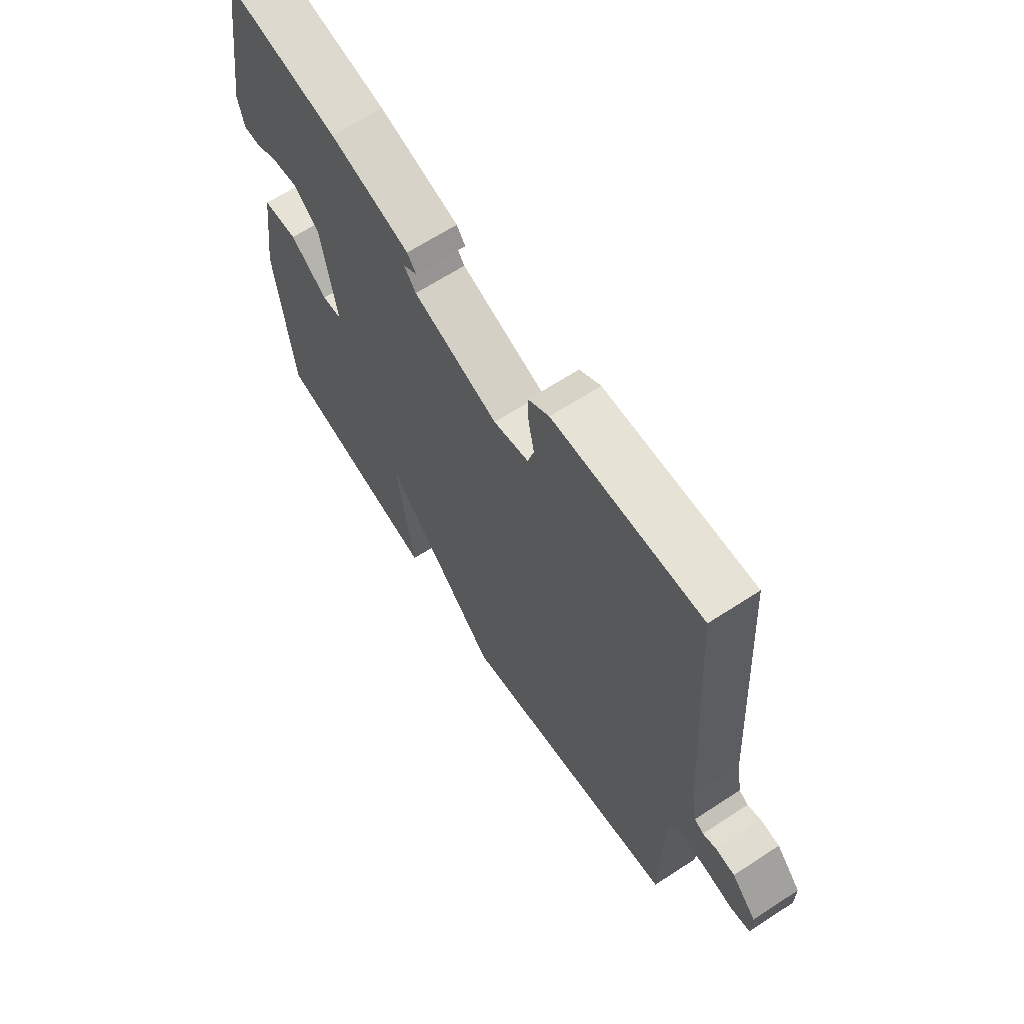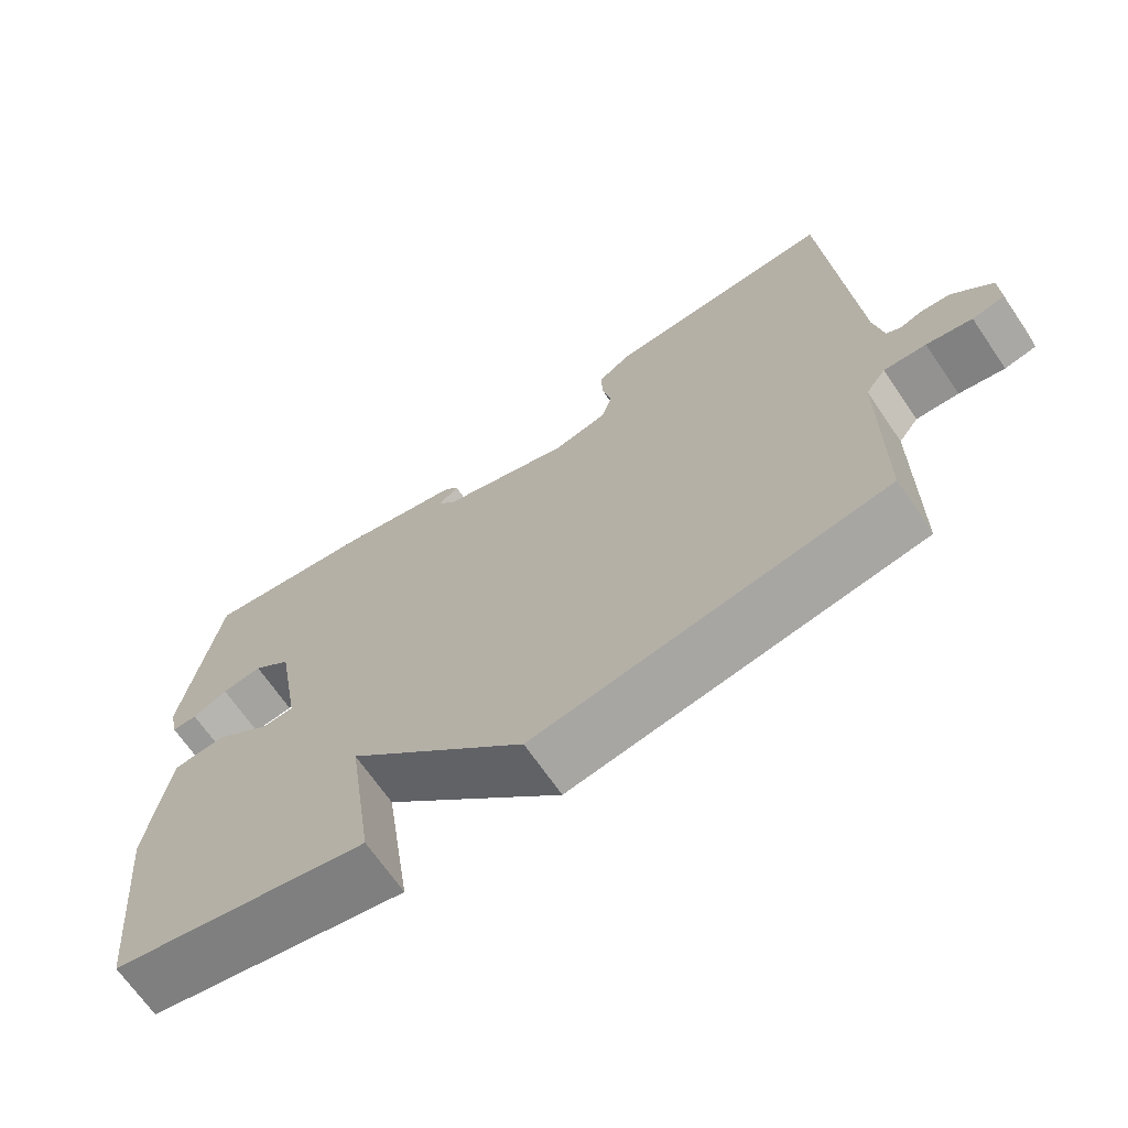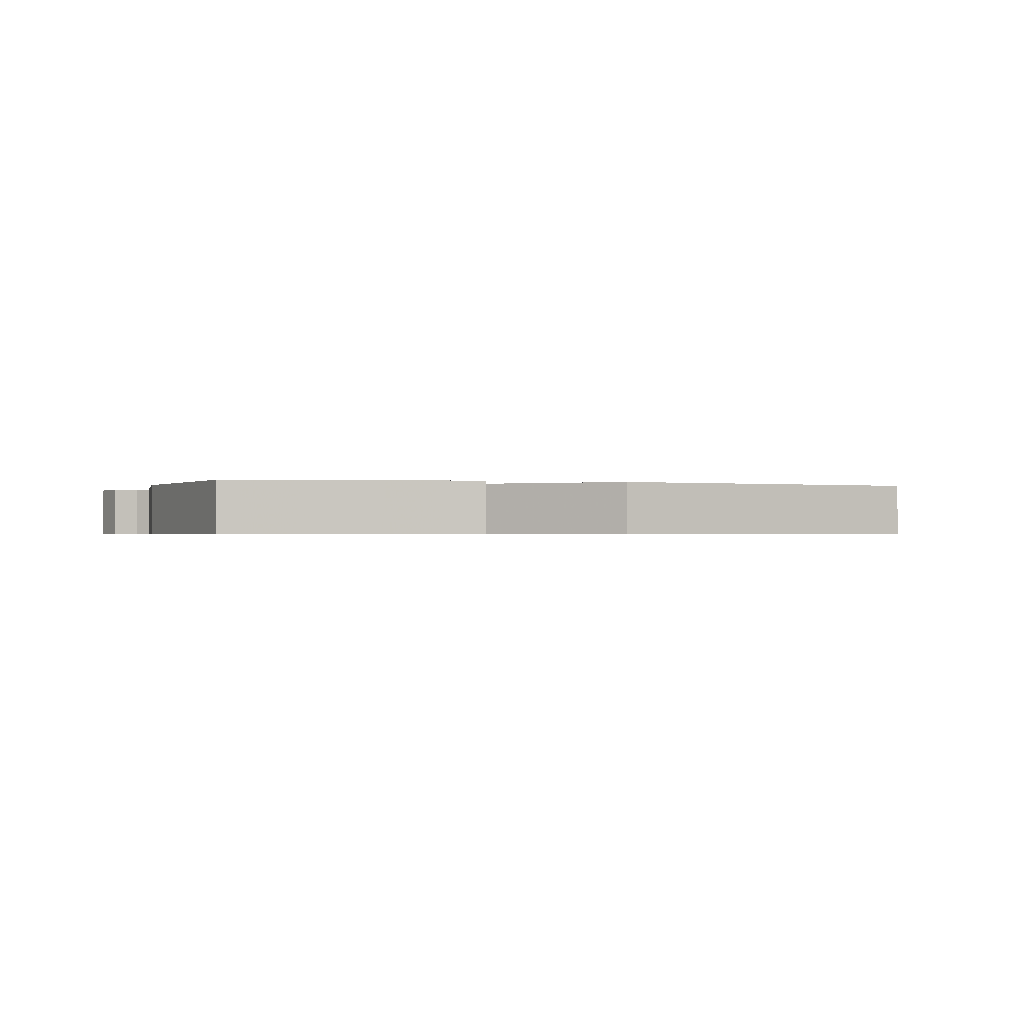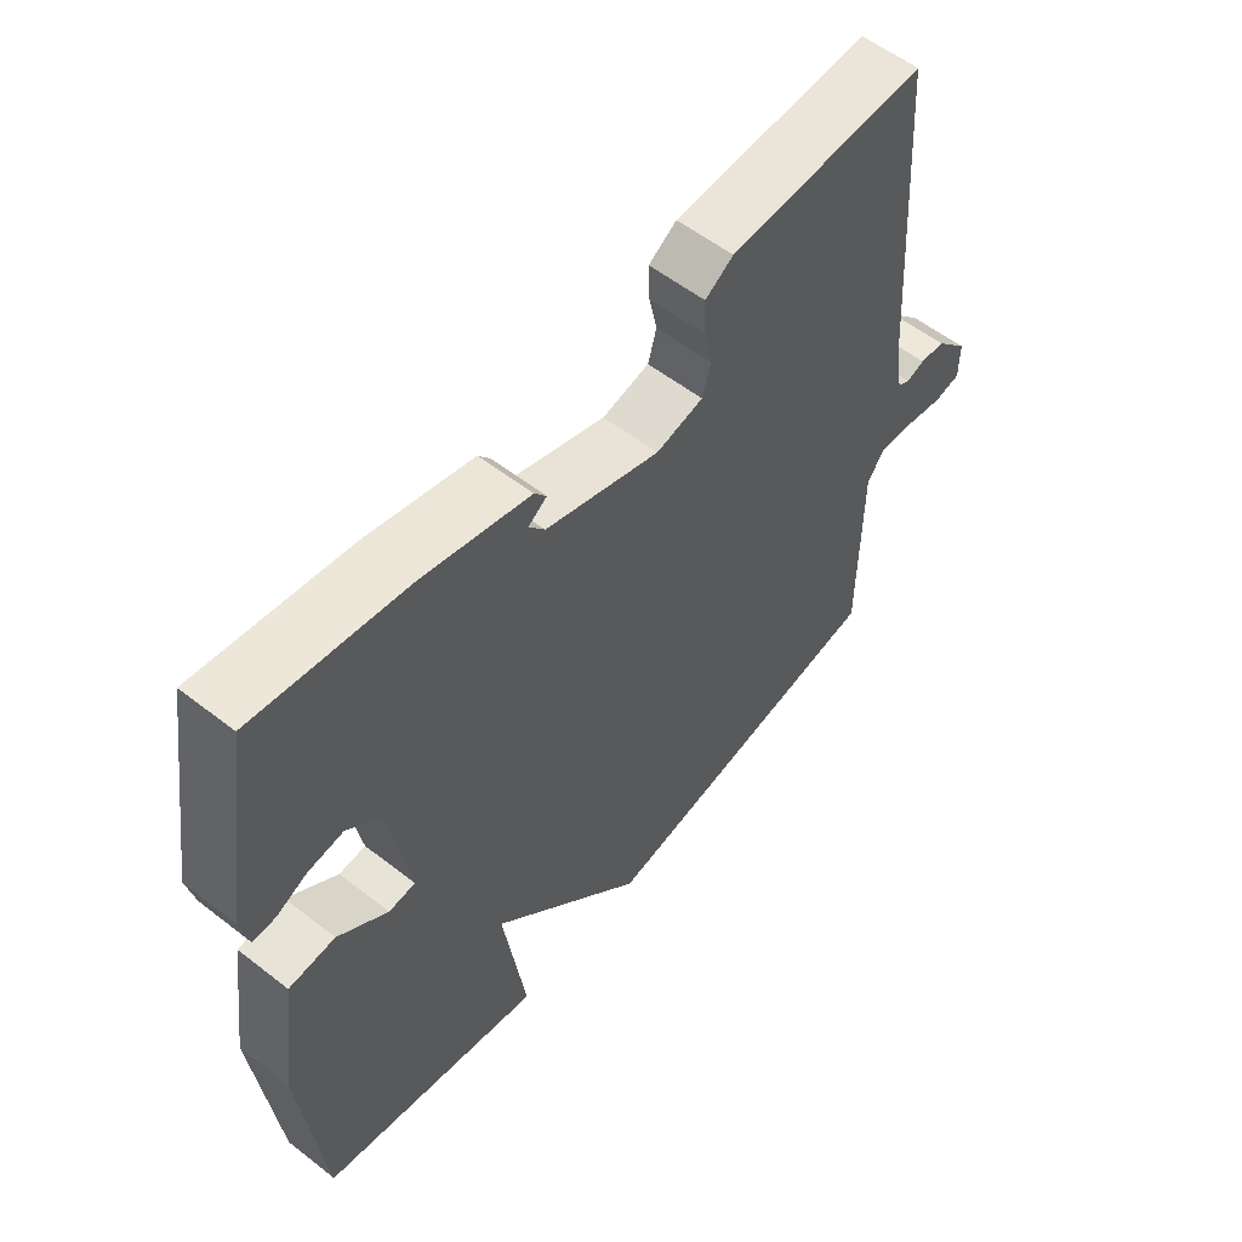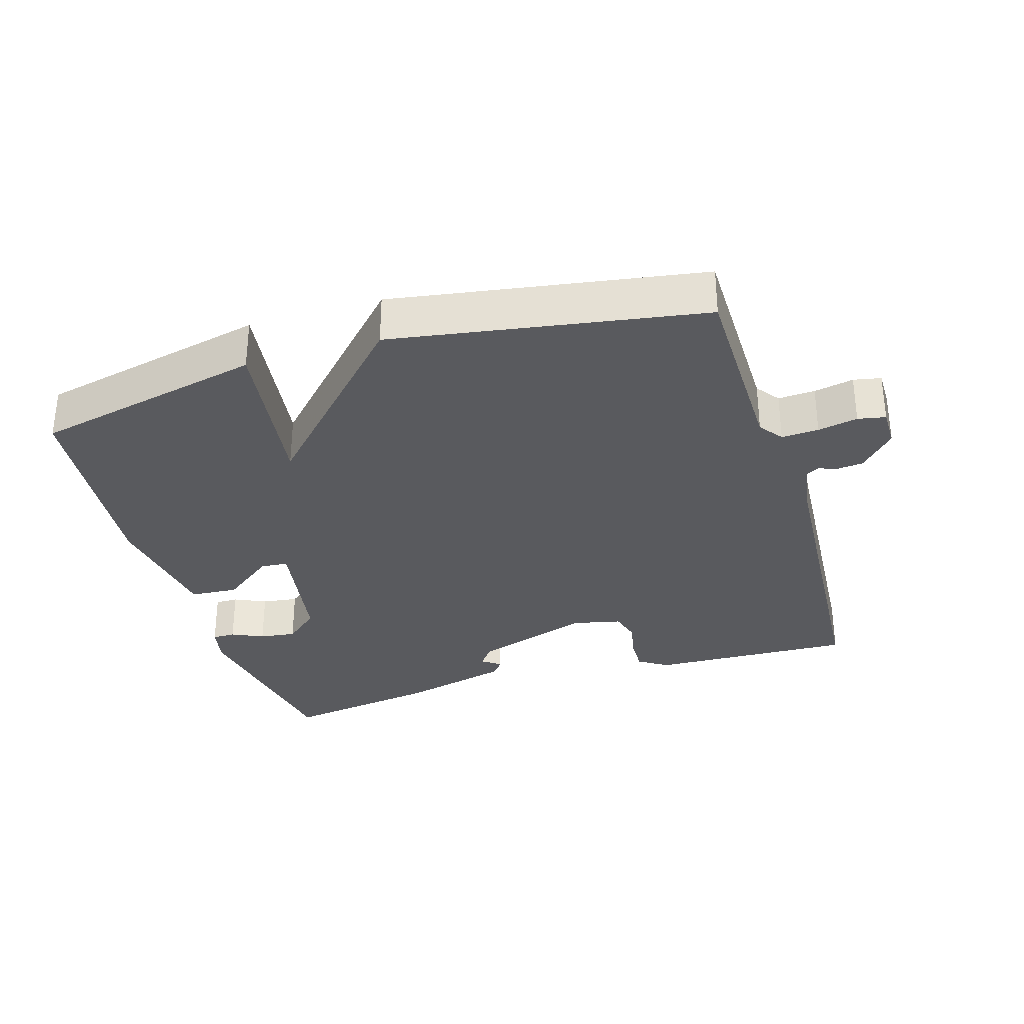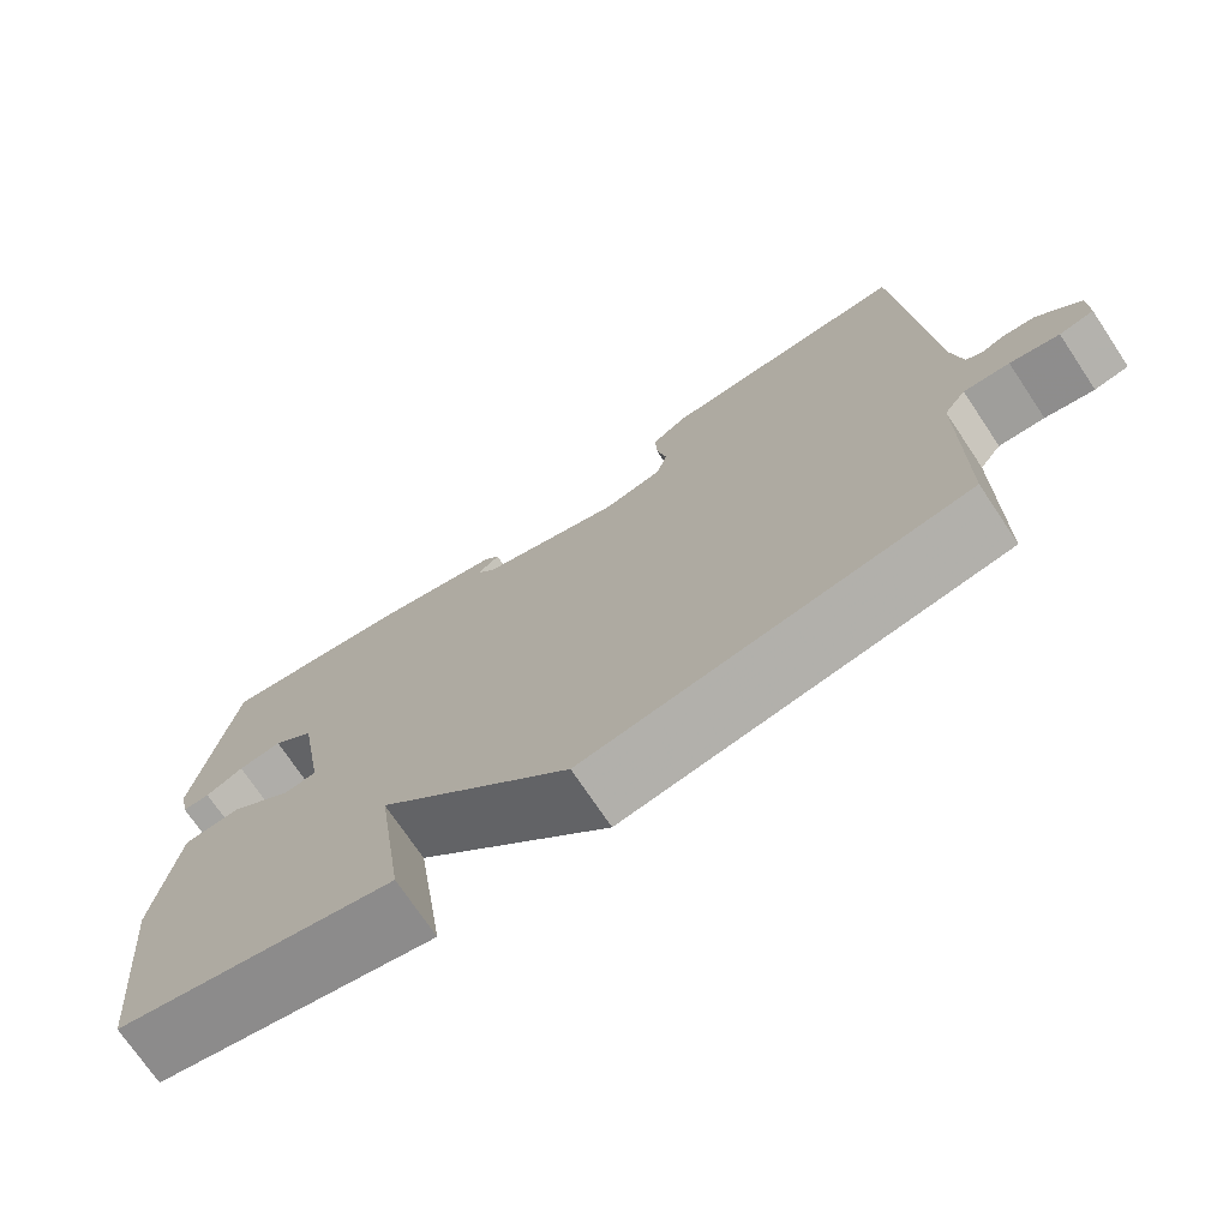
<metadata>
{"format":"obj","ext":"obj","renderer":"f3d","projection":"perspective","resolution":1024,"background":"white","views":[{"elev":65.1,"azim":-123.3,"up":"+Z"},{"elev":-68.5,"azim":-145.6,"up":"+Z"},{"elev":-0.6,"azim":160.5,"up":"+Y"},{"elev":56.9,"azim":129.0,"up":"+Z"},{"elev":-31.8,"azim":-163.0,"up":"+Y"},{"elev":-72.9,"azim":-146.2,"up":"+Z"}]}
</metadata>
<code>
v -0.5 0.07 0.5
v -0.197 0.07 0.489
v -0.154 0.07 0.461
v -0.156 0.07 0.408
v -0.168 0.07 0.351
v -0.155 0.07 0.305
v -0.083 0.07 0.289
v 0.091 0.07 0.347
v 0.115 0.07 0.378
v 0.087 0.07 0.398
v 0.105 0.07 0.422
v 0.269 0.07 0.464
v 0.5 0.07 0.5
v 0.547 0.07 0.21
v 0.535 0.07 0.154
v 0.501 0.07 0.154
v 0.454 0.07 0.176
v 0.4 0.07 0.183
v 0.349 0.07 0.139
v 0.317 0.07 -0.046
v 0.358 0.07 -0.049
v 0.434 0.07 0.009
v 0.505 0.07 0.004
v 0.532 0.07 -0.186
v 0.5 0.07 -0.5
v 0.158 0.07 -0.575
v 0.193 0.07 -0.328
v -0.042 0.07 -0.575
v -0.5 0.07 -0.5
v -0.502 0.07 -0.211
v -0.528 0.07 -0.176
v -0.583 0.07 -0.179
v -0.642 0.07 -0.191
v -0.683 0.07 -0.183
v -0.683 0.07 -0.125
v -0.632 0.07 -0.07
v -0.593 0.07 -0.066
v -0.565 0.07 -0.076
v -0.546 0.07 -0.065
v -0.534 0.07 0.005
v -0.5 0 0.5
v -0.197 0 0.489
v -0.154 0 0.461
v -0.156 0 0.408
v -0.168 0 0.351
v -0.155 0 0.305
v -0.083 0 0.289
v 0.091 0 0.347
v 0.115 0 0.378
v 0.087 0 0.398
v 0.105 0 0.422
v 0.269 0 0.464
v 0.5 0 0.5
v 0.547 0 0.21
v 0.535 0 0.154
v 0.501 0 0.154
v 0.454 0 0.176
v 0.4 0 0.183
v 0.349 0 0.139
v 0.317 0 -0.046
v 0.358 0 -0.049
v 0.434 0 0.009
v 0.505 0 0.004
v 0.532 0 -0.186
v 0.5 0 -0.5
v 0.158 0 -0.575
v 0.193 0 -0.328
v -0.042 0 -0.575
v -0.5 0 -0.5
v -0.502 0 -0.211
v -0.528 0 -0.176
v -0.583 0 -0.179
v -0.642 0 -0.191
v -0.683 0 -0.183
v -0.683 0 -0.125
v -0.632 0 -0.07
v -0.593 0 -0.066
v -0.565 0 -0.076
v -0.546 0 -0.065
v -0.534 0 0.005
f 36 37 38
f 35 36 38
f 34 35 38
f 33 34 38
f 32 33 38
f 31 32 38 39
f 30 31 39 40
f 27 28 29 30
f 25 26 27
f 24 25 27
f 23 24 27
f 22 23 27
f 21 22 27
f 27 30 40
f 21 27 40
f 20 21 40
f 15 16 17
f 14 15 17
f 13 14 17
f 12 13 17
f 11 12 17
f 10 11 17
f 9 10 17
f 8 9 17 18
f 7 8 18 19
f 3 4 5
f 2 3 5
f 1 2 5
f 40 1 5
f 40 5 6
f 19 20 40
f 7 19 40
f 6 7 40
f 78 77 76
f 78 76 75
f 78 75 74
f 78 74 73
f 78 73 72
f 79 78 72 71
f 80 79 71 70
f 70 69 68 67
f 67 66 65
f 67 65 64
f 67 64 63
f 67 63 62
f 67 62 61
f 80 70 67
f 80 67 61
f 80 61 60
f 57 56 55
f 57 55 54
f 57 54 53
f 57 53 52
f 57 52 51
f 57 51 50
f 57 50 49
f 58 57 49 48
f 59 58 48 47
f 45 44 43
f 45 43 42
f 45 42 41
f 45 41 80
f 46 45 80
f 80 60 59
f 80 59 47
f 80 47 46
f 1 41 42 2
f 2 42 43 3
f 3 43 44 4
f 4 44 45 5
f 5 45 46 6
f 6 46 47 7
f 7 47 48 8
f 8 48 49 9
f 9 49 50 10
f 10 50 51 11
f 11 51 52 12
f 12 52 53 13
f 13 53 54 14
f 14 54 55 15
f 15 55 56 16
f 16 56 57 17
f 17 57 58 18
f 18 58 59 19
f 19 59 60 20
f 20 60 61 21
f 21 61 62 22
f 22 62 63 23
f 23 63 64 24
f 24 64 65 25
f 25 65 66 26
f 26 66 67 27
f 27 67 68 28
f 28 68 69 29
f 29 69 70 30
f 30 70 71 31
f 31 71 72 32
f 32 72 73 33
f 33 73 74 34
f 34 74 75 35
f 35 75 76 36
f 36 76 77 37
f 37 77 78 38
f 38 78 79 39
f 39 79 80 40
f 40 80 41 1

</code>
